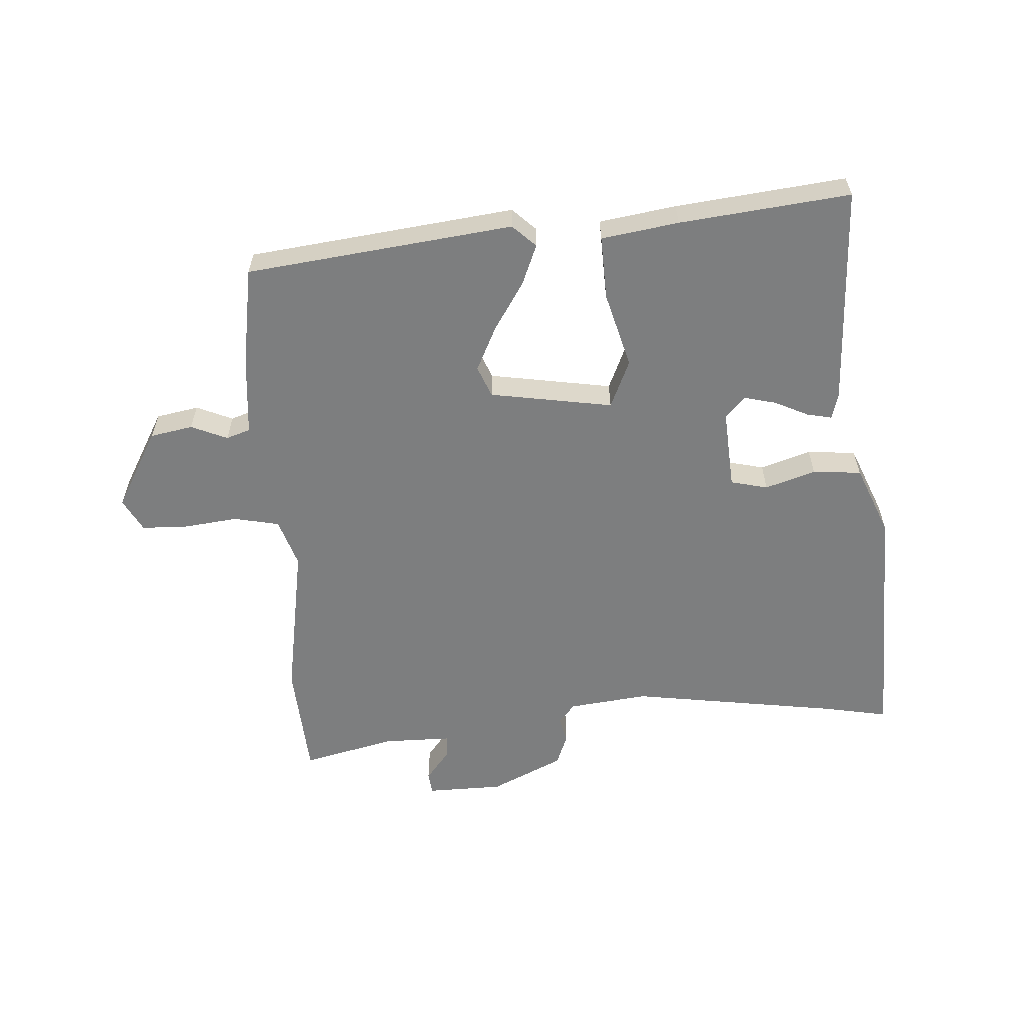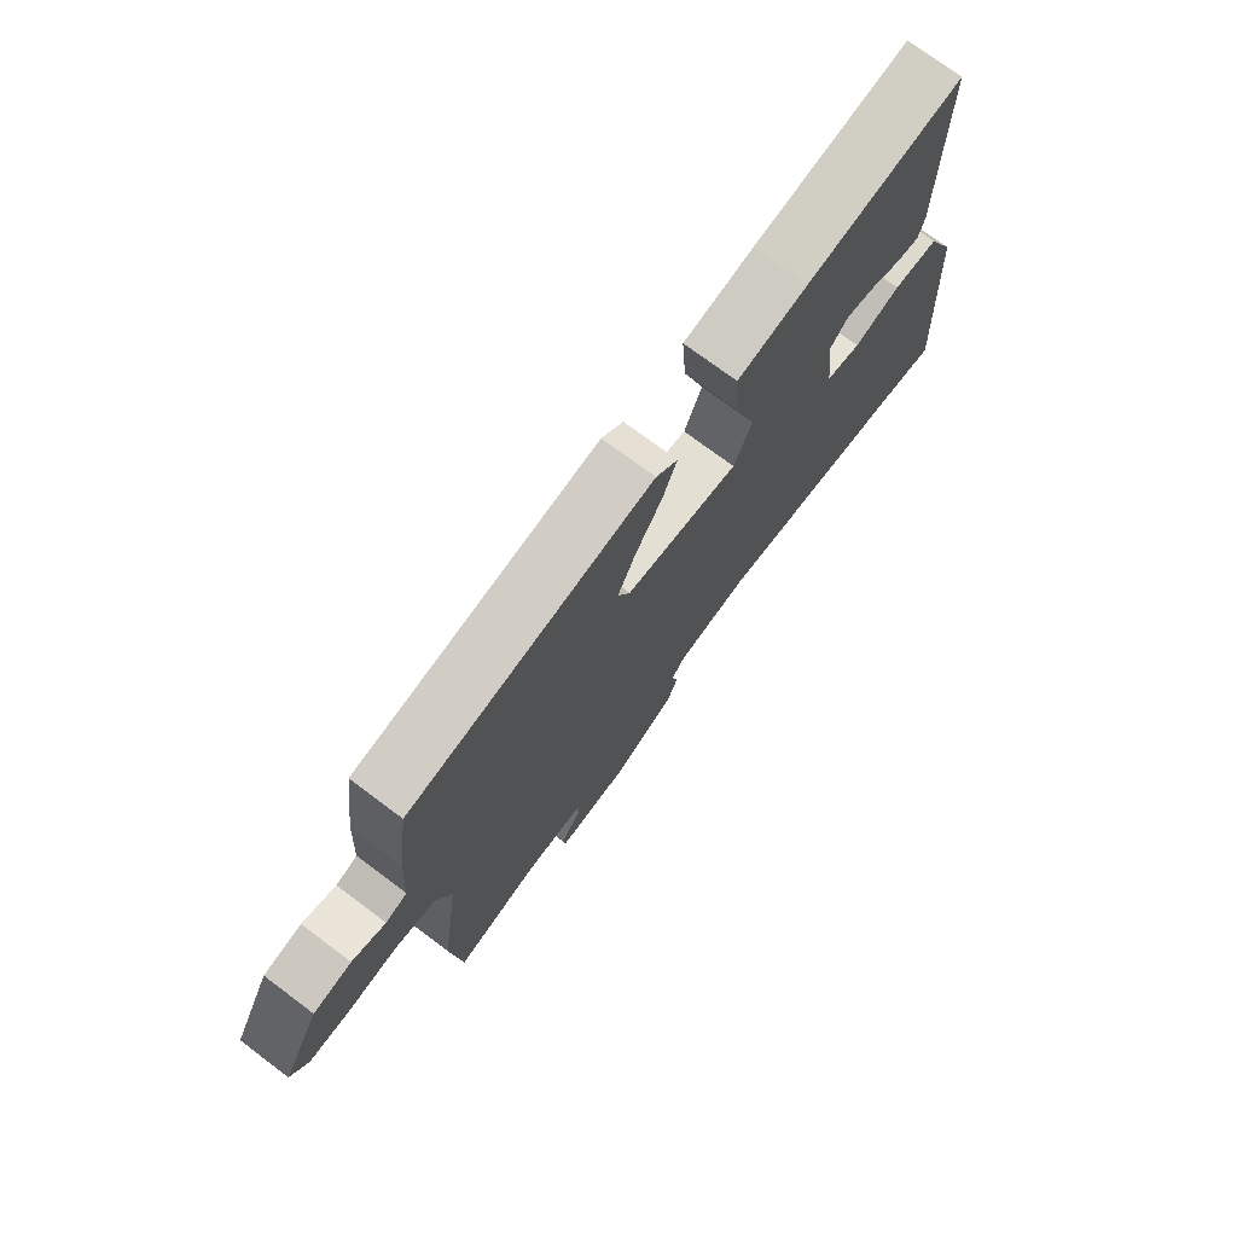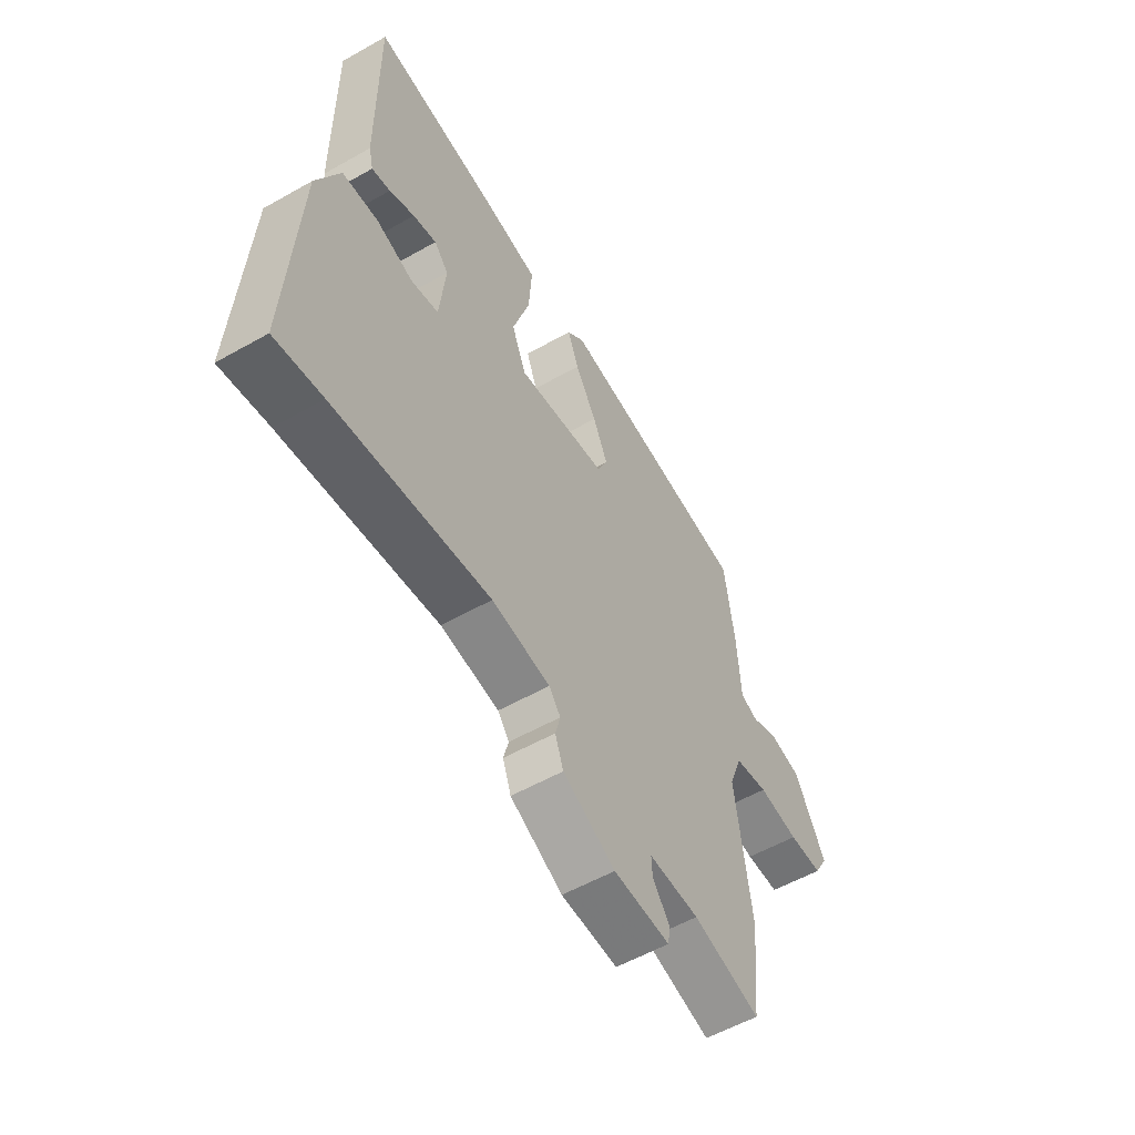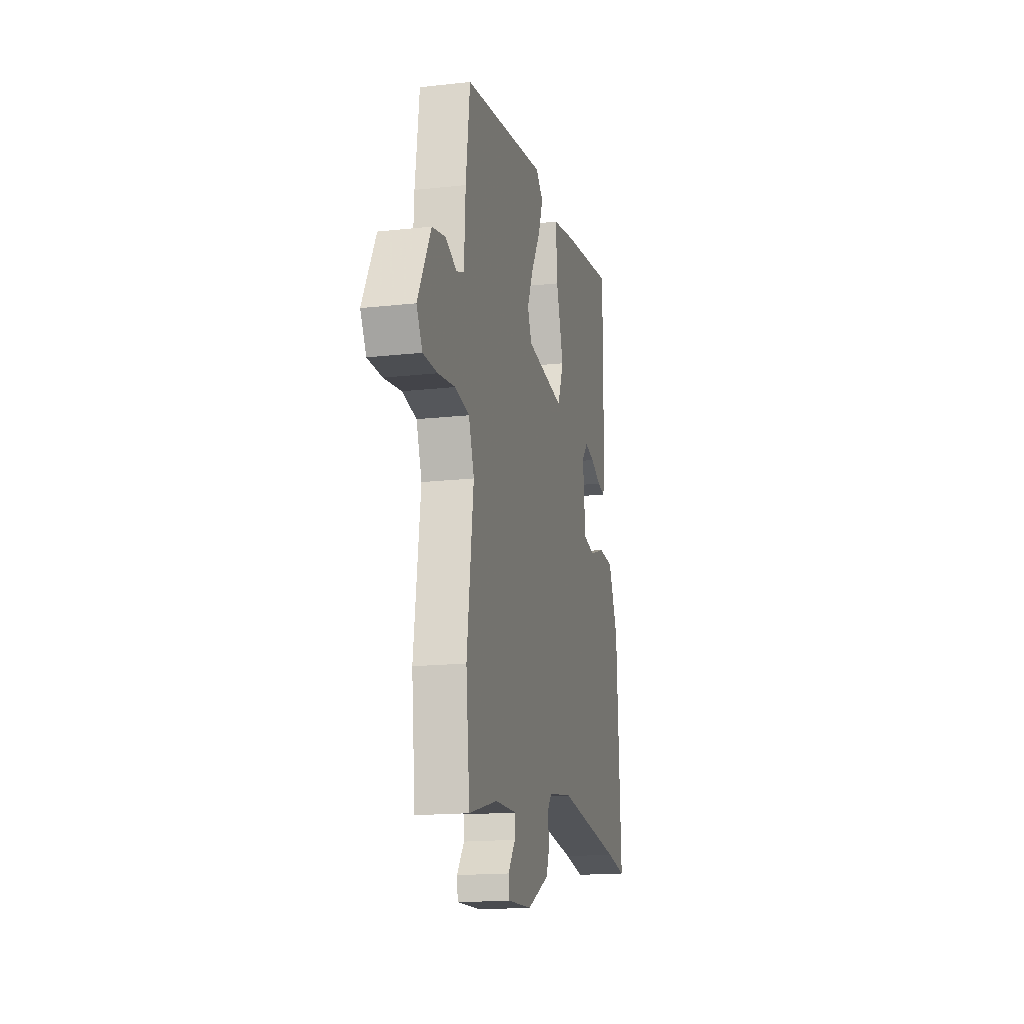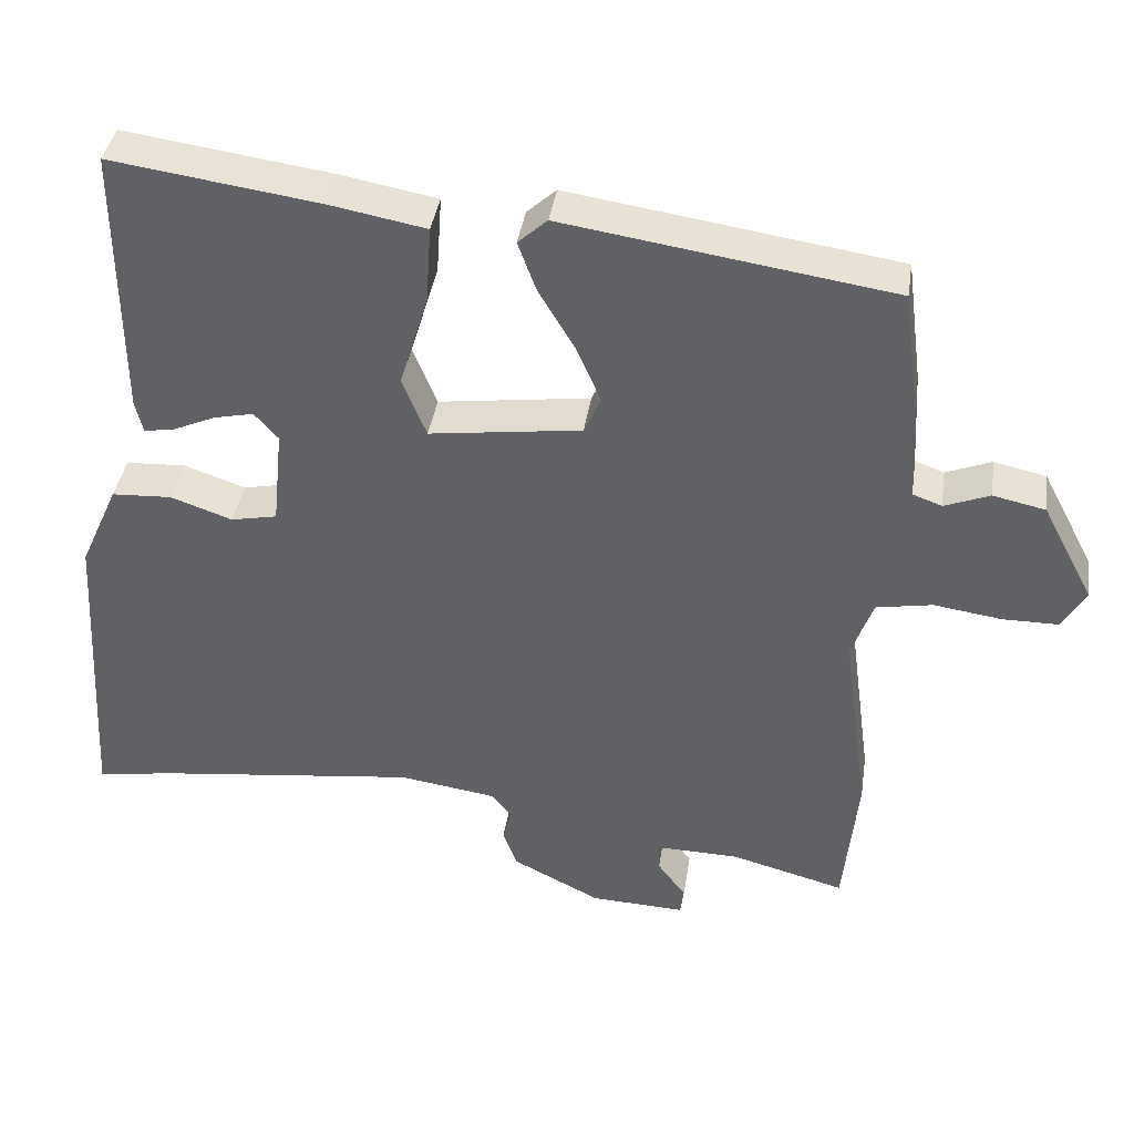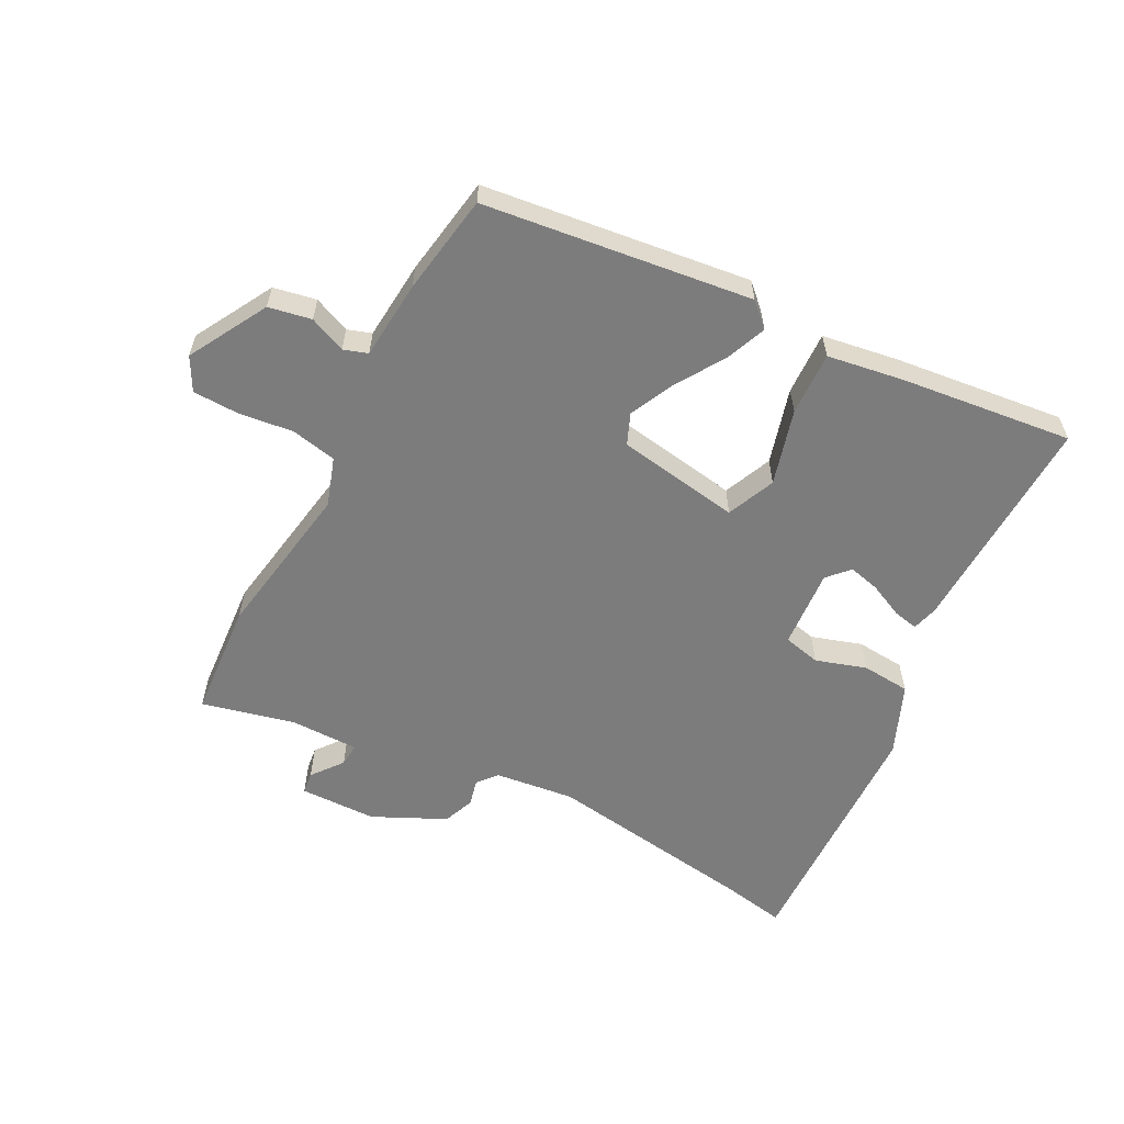
<metadata>
{"format":"obj","ext":"obj","renderer":"f3d","projection":"perspective","resolution":1024,"background":"white","views":[{"elev":-59.3,"azim":1.8,"up":"+Y"},{"elev":74.0,"azim":-53.2,"up":"+Z"},{"elev":-55.7,"azim":120.8,"up":"+Z"},{"elev":-16.8,"azim":-77.2,"up":"+Z"},{"elev":38.9,"azim":-171.6,"up":"+Z"},{"elev":-58.8,"azim":-29.2,"up":"+Y"}]}
</metadata>
<code>
v 0.57 0.07 -0.511
v 0.466 0.07 -0.495
v 0.128 0.07 -0.456
v 0.001 0.07 -0.475
v -0.024 0.07 -0.507
v -0.013 0.07 -0.549
v -0.031 0.07 -0.599
v -0.145 0.07 -0.657
v -0.268 0.07 -0.663
v -0.273 0.07 -0.628
v -0.236 0.07 -0.578
v -0.234 0.07 -0.541
v -0.344 0.07 -0.544
v -0.491 0.07 -0.584
v -0.51 0.07 -0.399
v -0.476 0.07 -0.146
v -0.504 0.07 -0.069
v -0.577 0.07 -0.056
v -0.665 0.07 -0.069
v -0.738 0.07 -0.069
v -0.768 0.07 -0.017
v -0.701 0.07 0.111
v -0.633 0.07 0.126
v -0.574 0.07 0.103
v -0.536 0.07 0.117
v -0.529 0.07 0.244
v -0.508 0.07 0.405
v -0.082 0.07 0.47
v -0.044 0.07 0.436
v -0.068 0.07 0.371
v -0.115 0.07 0.292
v -0.147 0.07 0.22
v -0.125 0.07 0.171
v 0.073 0.07 0.145
v 0.104 0.07 0.223
v 0.067 0.07 0.343
v 0.06 0.07 0.445
v 0.183 0.07 0.468
v 0.455 0.07 0.507
v 0.453 0.07 0.152
v 0.443 0.07 0.11
v 0.403 0.07 0.117
v 0.348 0.07 0.141
v 0.297 0.07 0.152
v 0.266 0.07 0.117
v 0.279 0.07 -0.01
v 0.339 0.07 -0.022
v 0.419 0.07 0.006
v 0.497 0.07 0.002
v 0.547 0.07 -0.109
v 0.57 0 -0.511
v 0.466 0 -0.495
v 0.128 0 -0.456
v 0.001 0 -0.475
v -0.024 0 -0.507
v -0.013 0 -0.549
v -0.031 0 -0.599
v -0.145 0 -0.657
v -0.268 0 -0.663
v -0.273 0 -0.628
v -0.236 0 -0.578
v -0.234 0 -0.541
v -0.344 0 -0.544
v -0.491 0 -0.584
v -0.51 0 -0.399
v -0.476 0 -0.146
v -0.504 0 -0.069
v -0.577 0 -0.056
v -0.665 0 -0.069
v -0.738 0 -0.069
v -0.768 0 -0.017
v -0.701 0 0.111
v -0.633 0 0.126
v -0.574 0 0.103
v -0.536 0 0.117
v -0.529 0 0.244
v -0.508 0 0.405
v -0.082 0 0.47
v -0.044 0 0.436
v -0.068 0 0.371
v -0.115 0 0.292
v -0.147 0 0.22
v -0.125 0 0.171
v 0.073 0 0.145
v 0.104 0 0.223
v 0.067 0 0.343
v 0.06 0 0.445
v 0.183 0 0.468
v 0.455 0 0.507
v 0.453 0 0.152
v 0.443 0 0.11
v 0.403 0 0.117
v 0.348 0 0.141
v 0.297 0 0.152
v 0.266 0 0.117
v 0.279 0 -0.01
v 0.339 0 -0.022
v 0.419 0 0.006
v 0.497 0 0.002
v 0.547 0 -0.109
f 50 1 2
f 49 50 2
f 48 49 2
f 47 48 2
f 46 47 2 3
f 45 46 3 4
f 41 42 43
f 40 41 43
f 39 40 43
f 38 39 43
f 37 38 43
f 36 37 43
f 35 36 43 44
f 34 35 44 45
f 29 30 31
f 28 29 31
f 27 28 31
f 26 27 31
f 25 26 31
f 25 31 32
f 24 25 32 33
f 22 23 24
f 21 22 24
f 20 21 24
f 19 20 24
f 18 19 24
f 33 34 45
f 24 33 45
f 18 24 45
f 17 18 45
f 13 14 15 16
f 9 10 11
f 8 9 11
f 7 8 11
f 6 7 11
f 5 6 11
f 5 11 12
f 4 5 12
f 45 4 12
f 17 45 12
f 16 17 12
f 12 13 16
f 52 51 100
f 52 100 99
f 52 99 98
f 52 98 97
f 53 52 97 96
f 54 53 96 95
f 93 92 91
f 93 91 90
f 93 90 89
f 93 89 88
f 93 88 87
f 93 87 86
f 94 93 86 85
f 95 94 85 84
f 81 80 79
f 81 79 78
f 81 78 77
f 81 77 76
f 81 76 75
f 82 81 75
f 83 82 75 74
f 74 73 72
f 74 72 71
f 74 71 70
f 74 70 69
f 74 69 68
f 95 84 83
f 95 83 74
f 95 74 68
f 95 68 67
f 66 65 64 63
f 61 60 59
f 61 59 58
f 61 58 57
f 61 57 56
f 61 56 55
f 62 61 55
f 62 55 54
f 62 54 95
f 62 95 67
f 62 67 66
f 66 63 62
f 1 51 52 2
f 2 52 53 3
f 3 53 54 4
f 4 54 55 5
f 5 55 56 6
f 6 56 57 7
f 7 57 58 8
f 8 58 59 9
f 9 59 60 10
f 10 60 61 11
f 11 61 62 12
f 12 62 63 13
f 13 63 64 14
f 14 64 65 15
f 15 65 66 16
f 16 66 67 17
f 17 67 68 18
f 18 68 69 19
f 19 69 70 20
f 20 70 71 21
f 21 71 72 22
f 22 72 73 23
f 23 73 74 24
f 24 74 75 25
f 25 75 76 26
f 26 76 77 27
f 27 77 78 28
f 28 78 79 29
f 29 79 80 30
f 30 80 81 31
f 31 81 82 32
f 32 82 83 33
f 33 83 84 34
f 34 84 85 35
f 35 85 86 36
f 36 86 87 37
f 37 87 88 38
f 38 88 89 39
f 39 89 90 40
f 40 90 91 41
f 41 91 92 42
f 42 92 93 43
f 43 93 94 44
f 44 94 95 45
f 45 95 96 46
f 46 96 97 47
f 47 97 98 48
f 48 98 99 49
f 49 99 100 50
f 50 100 51 1

</code>
